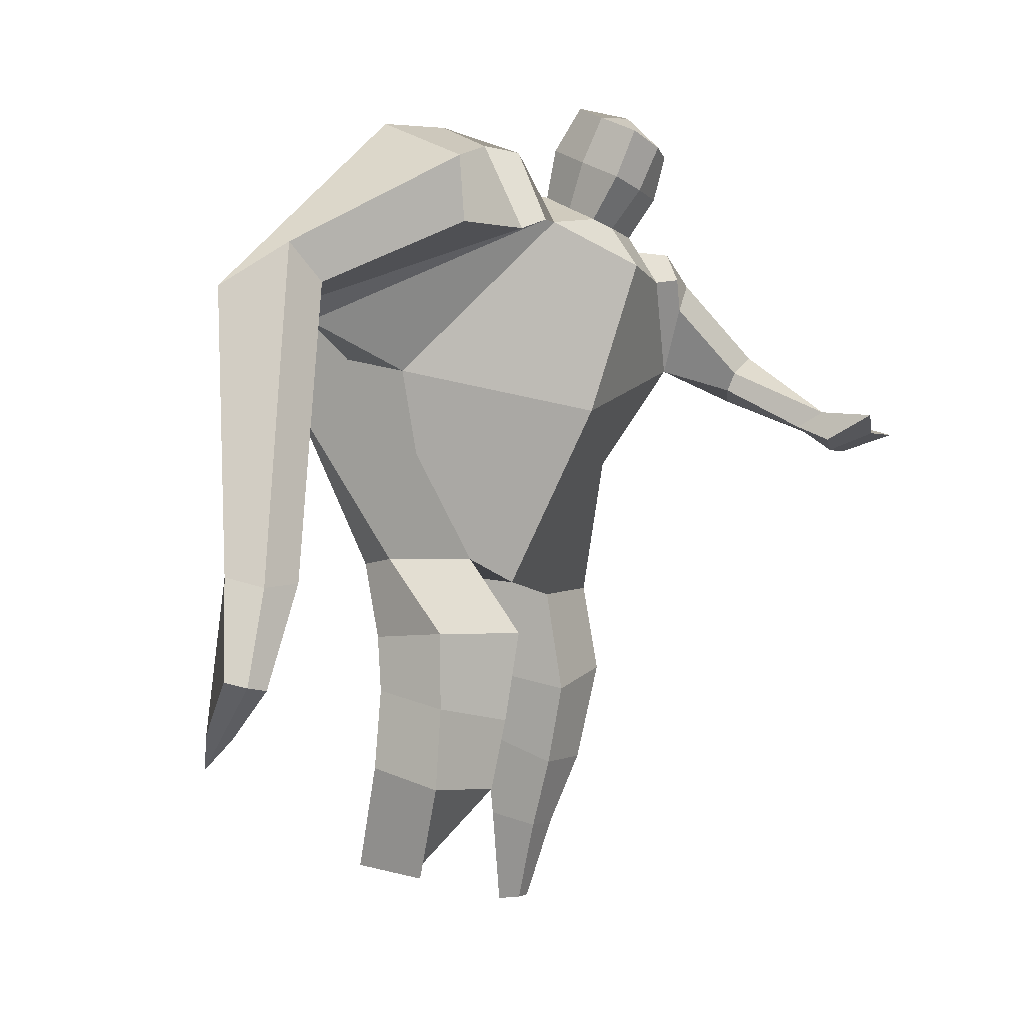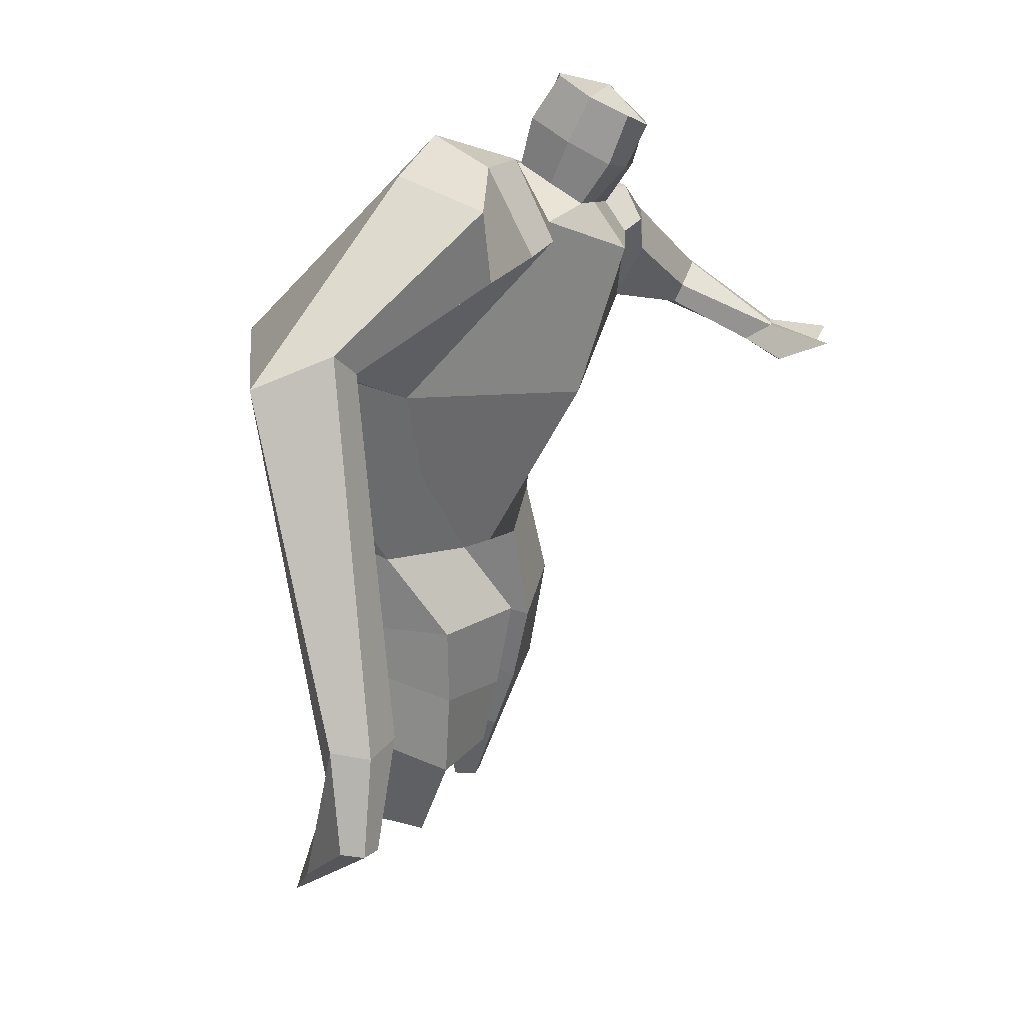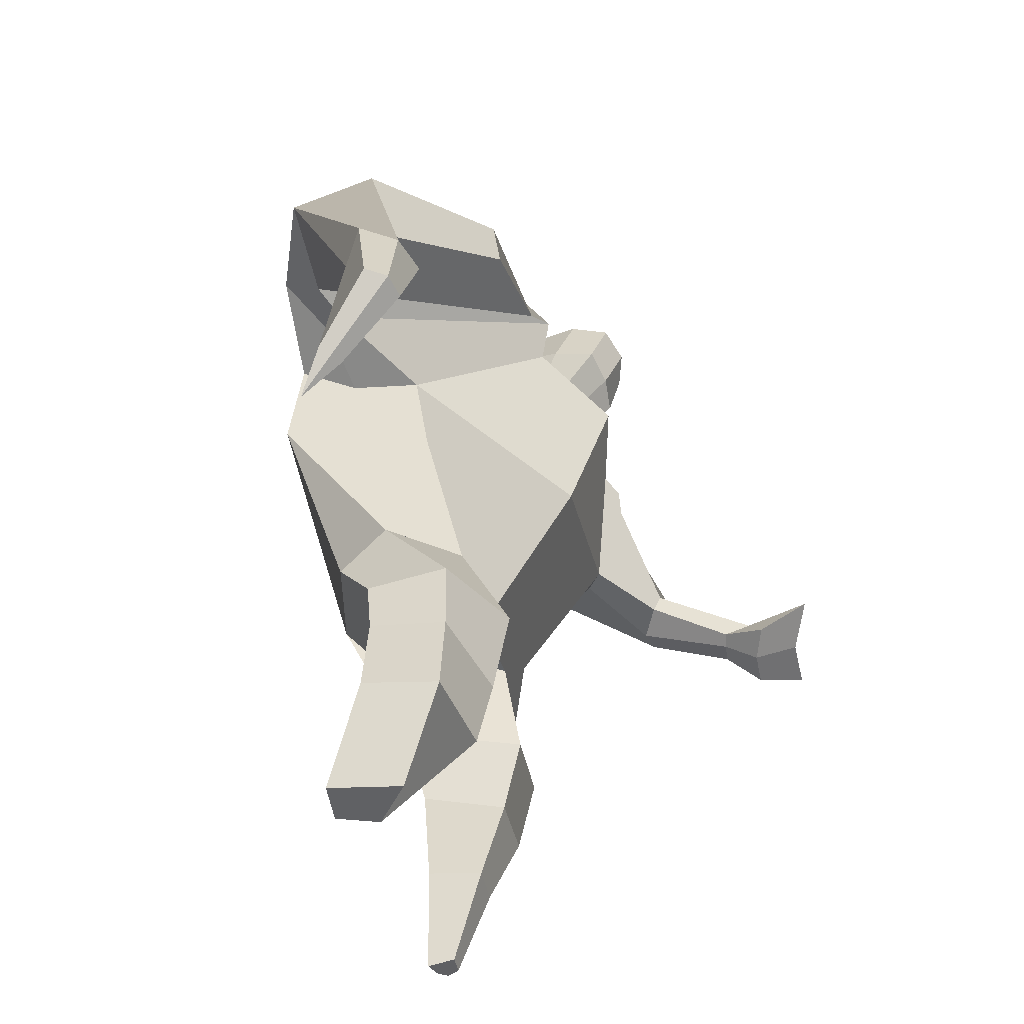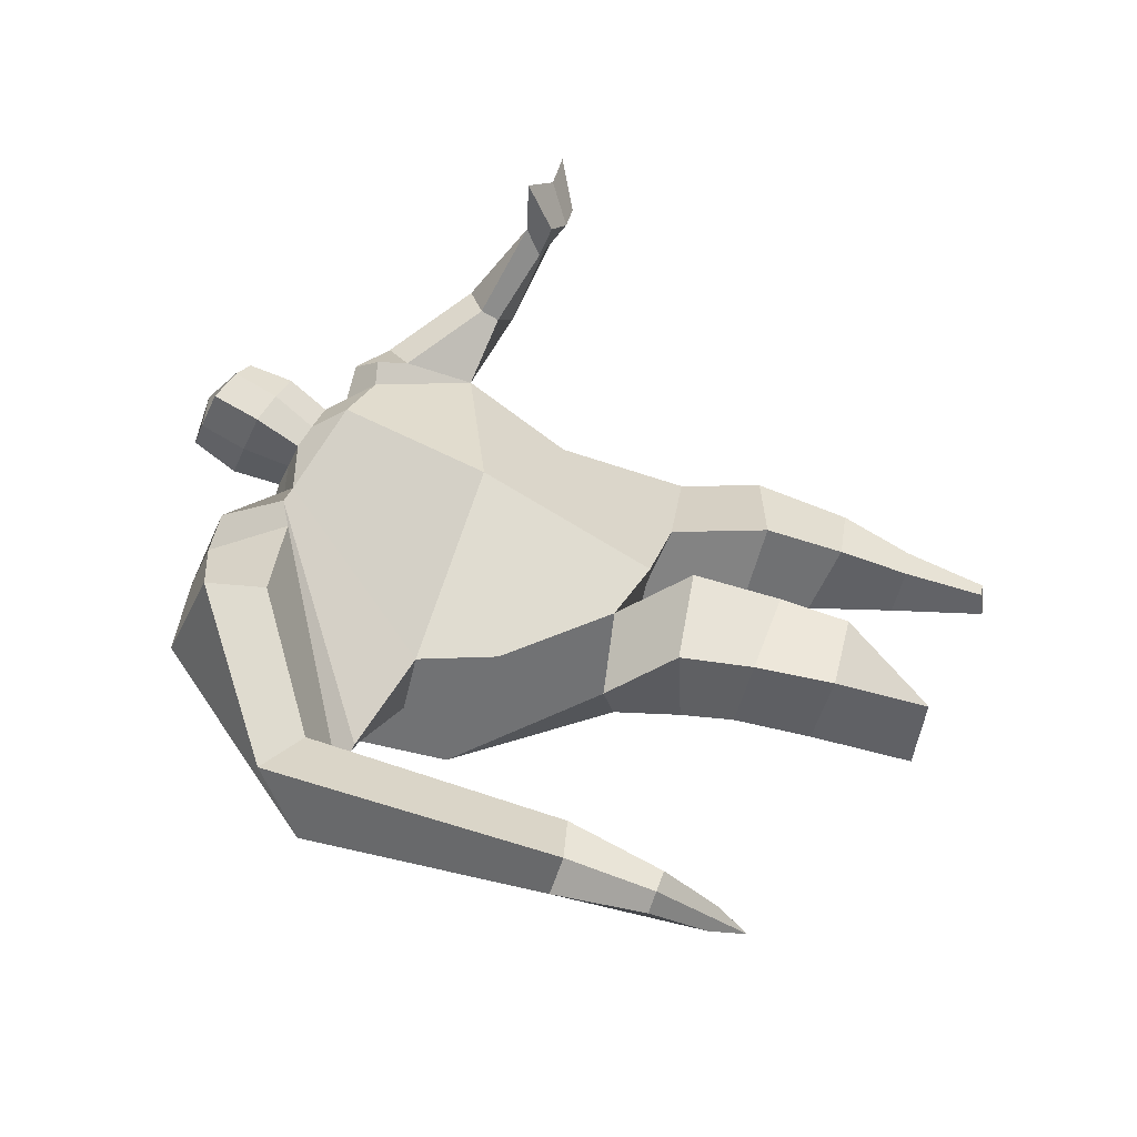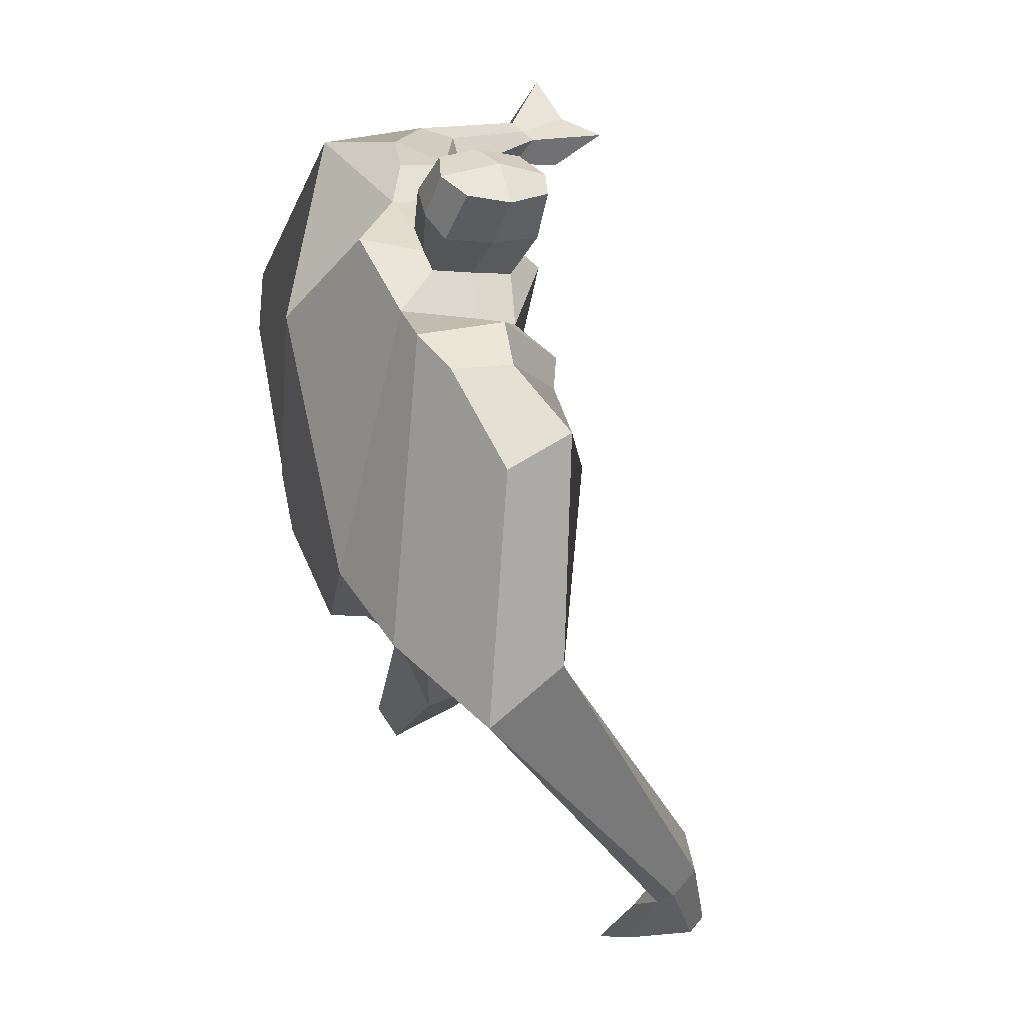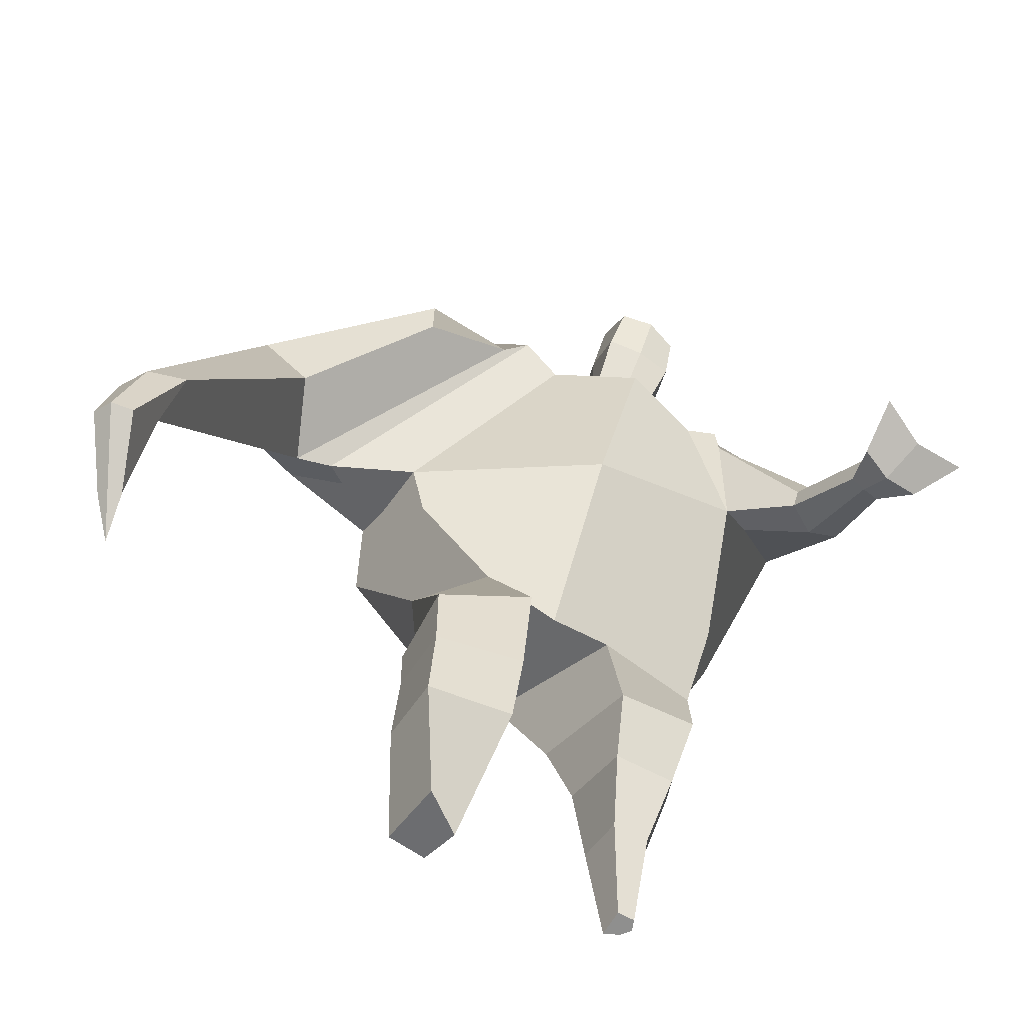
<metadata>
{"format":"obj","ext":"obj","renderer":"f3d","projection":"perspective","resolution":1024,"background":"white","views":[{"elev":-0.1,"azim":-49.6,"up":"+Y"},{"elev":24.8,"azim":-64.4,"up":"+Y"},{"elev":-48.1,"azim":-68.0,"up":"+Y"},{"elev":46.4,"azim":-79.7,"up":"+Z"},{"elev":64.6,"azim":-109.4,"up":"+Y"},{"elev":-58.9,"azim":-22.3,"up":"+Y"}]}
</metadata>
<code>
o monstruo_grande
v 0.5915 1.915 0.4195
v 0.5243 1.097 0.08575
v -0.5643 1.877 0.1528
v -0.2901 1.219 0.2253
v 0.906 2.148 0.1469
v 0.648 1.517 -0.2245
v -0.6118 2.093 -0.2868
v -0.603 1.776 -0.3357
v -0.1211 2.41 0.4704
v 0.403 2.23 0.5267
v -0.2694 2.398 0.554
v -0.9399 2.192 -0.2117
v -0.04784 2.576 0.1228
v 0.4785 2.348 0.2585
v -0.8322 2.044 -0.03288
v -0.1965 2.674 0.13
v -0.6398 2.362 0.506
v -1.273 2.133 -0.01843
v -1.037 2.146 0.2293
v -0.7323 2.706 0.2304
v -0.3783 2.741 0.1774
v -0.3523 2.364 0.5169
v -0.9572 2.074 -0.06633
v -1.761 0.8725 0.5345
v -1.647 0.8438 0.6024
v -1.597 0.68 0.3968
v -1.666 0.6975 0.3553
v 0.5163 2.135 0.5477
v 0.7323 2.295 0.3483
v 0.508 2.246 0.5435
v 0.6016 2.355 0.327
v 0.7887 1.848 0.5716
v 0.9979 1.861 0.5011
v 0.7988 1.912 0.5973
v 0.9529 1.996 0.5002
v 0.8865 1.706 0.8242
v 0.9977 1.688 0.79
v 0.9264 1.76 0.9069
v 1.033 1.741 0.8682
v 0.8633 1.655 0.9706
v 1.086 1.617 0.8924
v 0.8778 1.742 1.147
v 1.212 1.68 1.025
v 0.04651 2.432 0.5143
v 0.2506 2.382 0.5159
v 0.08318 2.532 0.2692
v 0.2822 2.475 0.2725
v 0.1031 2.741 0.6558
v 0.3081 2.668 0.6346
v 0.1147 2.847 0.3992
v 0.3205 2.773 0.3778
v -0.4988 1.221 0.02921
v -0.394 1.2 -0.188
v -0.03716 1.28 -0.3325
v -0.601 1.923 -0.07667
v 0.5408 1.137 -0.1526
v 0.3236 1.161 -0.2725
v 0.07186 1.518 -0.317
v -0.03039 1.132 0.1977
v 0.7058 1.977 0.3376
v -0.08843 2.467 0.3486
v -0.2296 2.648 0.398
v -0.7563 2.105 -0.1236
v 0.4251 2.351 0.4164
v -0.6257 2.591 0.4728
v -1.203 2.265 0.2446
v -0.3821 2.657 0.3728
v -1.721 0.8556 0.5961
v -1.597 0.5792 0.2723
v 0.6386 2.234 0.4909
v 0.5606 2.347 0.4571
v 0.8775 1.812 0.5052
v 0.8927 1.972 0.5981
v 0.9402 1.696 0.8051
v 0.9798 1.75 0.8875
v 0.9656 1.62 0.9152
v 1.028 1.681 1.056
v 0.06333 2.482 0.3907
v 0.2639 2.429 0.3929
v 0.07737 2.797 0.5272
v 0.3454 2.718 0.5067
v -1.504 1.166 0.593
v -1.555 0.9987 0.5051
v -1.702 1.186 0.4756
v -1.662 1.026 0.4411
v -1.599 0.8503 0.3893
v -1.636 1.154 0.5796
v 0.03408 1.747 0.5155
v 0.3351 2.082 -0.1716
v 0.3012 2.477 0.09507
v 0.1338 2.265 0.6411
v 0.1767 2.504 0.2691
v 0.1546 2.408 0.5143
v 0.2196 2.826 0.3498
v 0.2039 2.689 0.6837
v 0.2151 2.808 0.5382
v 0.3156 2.635 0.3012
v 0.2971 2.517 0.594
v 0.06093 2.578 0.6077
v 0.07845 2.699 0.3131
v 0.05192 2.64 0.4602
v 0.3209 2.575 0.4473
v 0.1971 2.675 0.2866
v 0.1783 2.539 0.6207
v 0.6409 1.572 0.08633
v -0.5304 1.588 0.1869
v 0.7452 1.707 -0.1637
v 0.1648 1.084 0.2013
v -0.2882 0.09495 -0.0338
v -0.4195 0.09185 0.1029
v -0.4697 0.1234 -0.1415
v -0.3372 0.1147 -0.171
v 0.3109 -0.0609 -0.01816
v 0.2379 -0.07427 -0.09383
v 0.3205 -0.06514 -0.05635
v 0.2891 -0.07074 -0.08244
v 0.2518 -0.06242 -0.008094
v 0.07192 0.8191 -0.1312
v 0.1413 0.5603 -0.08159
v 0.1767 0.2572 -0.07295
v 0.2019 0.2223 0.1038
v 0.183 0.4643 0.1931
v 0.1906 0.7373 0.2487
v 0.3251 0.2225 0.08469
v 0.3914 0.4699 0.1623
v 0.4789 0.8005 0.1864
v 0.3279 0.8299 -0.1094
v 0.3193 0.5489 -0.04508
v 0.2826 0.25 -0.04863
v 0.3467 0.2384 0.006551
v 0.4287 0.5319 0.04374
v 0.4993 0.8335 -0.002103
v -0.1843 0.9582 0.3603
v -0.1929 0.6478 0.3051
v -0.2126 0.4033 0.2578
v -0.497 0.4203 0.2479
v -0.4809 0.7006 0.2558
v -0.4772 0.9622 0.2497
v -0.5267 0.4824 -0.01531
v -0.5082 0.7553 -0.004017
v -0.5028 0.9448 -0.02321
v -0.1138 0.8664 -0.06009
v -0.1686 0.704 -0.04879
v -0.2318 0.5008 -0.0446
f 89 7 13 90
f 8 7 89 58 54 53
f 6 56 57
f 3 106 4 59 88
f 6 107 5 60 1 105 2 56
f 61 13 16 62
f 5 14 31 29
f 88 1 10 91
f 67 21 20 65
f 13 7 12 16
f 3 9 11 15
f 55 3 15 63
f 66 19 17 65
f 23 22 17 19
f 83 82 25 26
f 15 11 22 23
f 62 16 21 67
f 69 26 25 68
f 87 84 24 68
f 86 83 26 69
f 84 85 27 24
f 70 29 31 71
f 70 28 34 73
f 10 1 28 30
f 64 10 30 71
f 34 32 36 38
f 60 5 33 72
f 5 29 35 33
f 28 1 32 34
f 37 39 43 41
f 73 34 38 75
f 33 35 39 37
f 72 33 37 74
f 76 41 43 77
f 74 37 41 76
f 38 36 40 42
f 75 38 42 77
f 102 97 51 81
f 91 10 45 93
f 90 13 46 92
f 61 9 44 78
f 64 14 47 79
f 96 94 50 80
f 101 99 48 80
f 104 98 49 95
f 103 100 50 94
f 8 53 52
f 8 52 4 106 3 55 7
f 54 58 89 5 107 6 57
f 100 101 80 50
f 95 96 80 48
f 10 64 79 45
f 13 61 78 46
f 98 102 81 49
f 39 75 77 43
f 36 74 76 40
f 40 76 77 42
f 32 72 74 36
f 35 73 75 39
f 1 60 72 32
f 14 64 71 31
f 29 70 73 35
f 28 70 71 30
f 85 86 69 27
f 82 87 68 25
f 27 69 68 24
f 11 62 67 22
f 18 66 65 20
f 7 55 63 12
f 22 67 65 17
f 9 61 62 11
f 19 66 87 82
f 12 18 20 21 16
f 66 18 84 87
f 23 19 82 83
f 49 81 96 95
f 97 103 94 51
f 99 104 95 48
f 81 51 94 96
f 14 90 92 47
f 9 91 93 44
f 3 88 91 9
f 5 89 90 14
f 44 93 104 99
f 47 92 103 97
f 45 79 102 98
f 46 78 101 100
f 92 46 100 103
f 93 45 98 104
f 78 44 99 101
f 79 47 97 102
f 59 4 52 53 54 108
f 136 110 109 135
f 121 120 114 117
f 139 111 110 136
f 135 109 112 144
f 144 112 111 139
f 111 112 109 110
f 117 114 116 115 113
f 124 121 117 113
f 120 129 116 114
f 130 124 113 115
f 129 130 115 116
f 57 56 132 127
f 127 132 131 128
f 128 131 130 129
f 56 2 126 132
f 132 126 125 131
f 131 125 124 130
f 54 57 127 118
f 118 127 128 119
f 119 128 129 120
f 2 108 123 126
f 126 123 122 125
f 125 122 121 124
f 108 54 118 123
f 123 118 119 122
f 122 119 120 121
f 54 142 141 53
f 142 143 140 141
f 143 144 139 140
f 4 133 142 54
f 133 134 143 142
f 134 135 144 143
f 53 141 138 52
f 141 140 137 138
f 140 139 136 137
f 52 138 133 4
f 138 137 134 133
f 137 136 135 134
f 105 1 88 59 108 2
f 86 85 83
f 83 85 18 23
f 63 15 23 18 12
f 84 18 85
l 52 106

</code>
